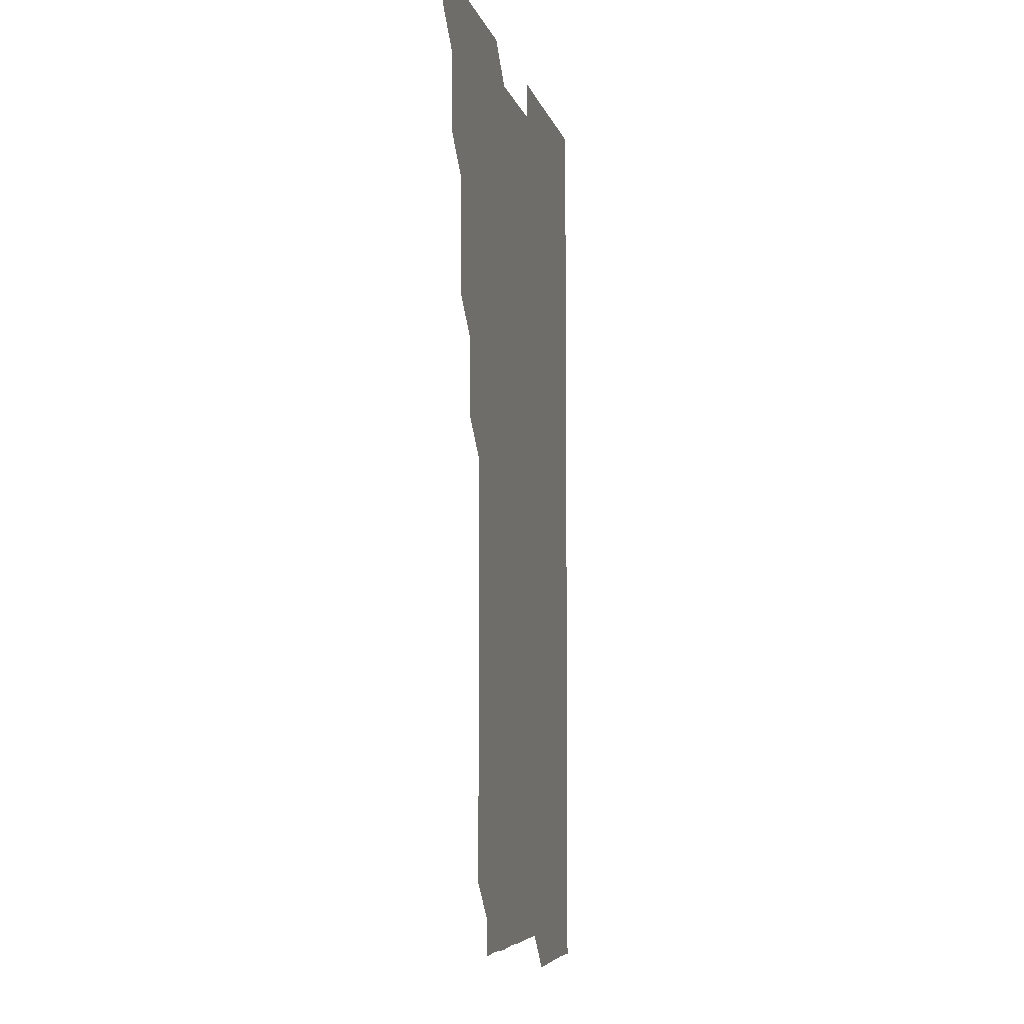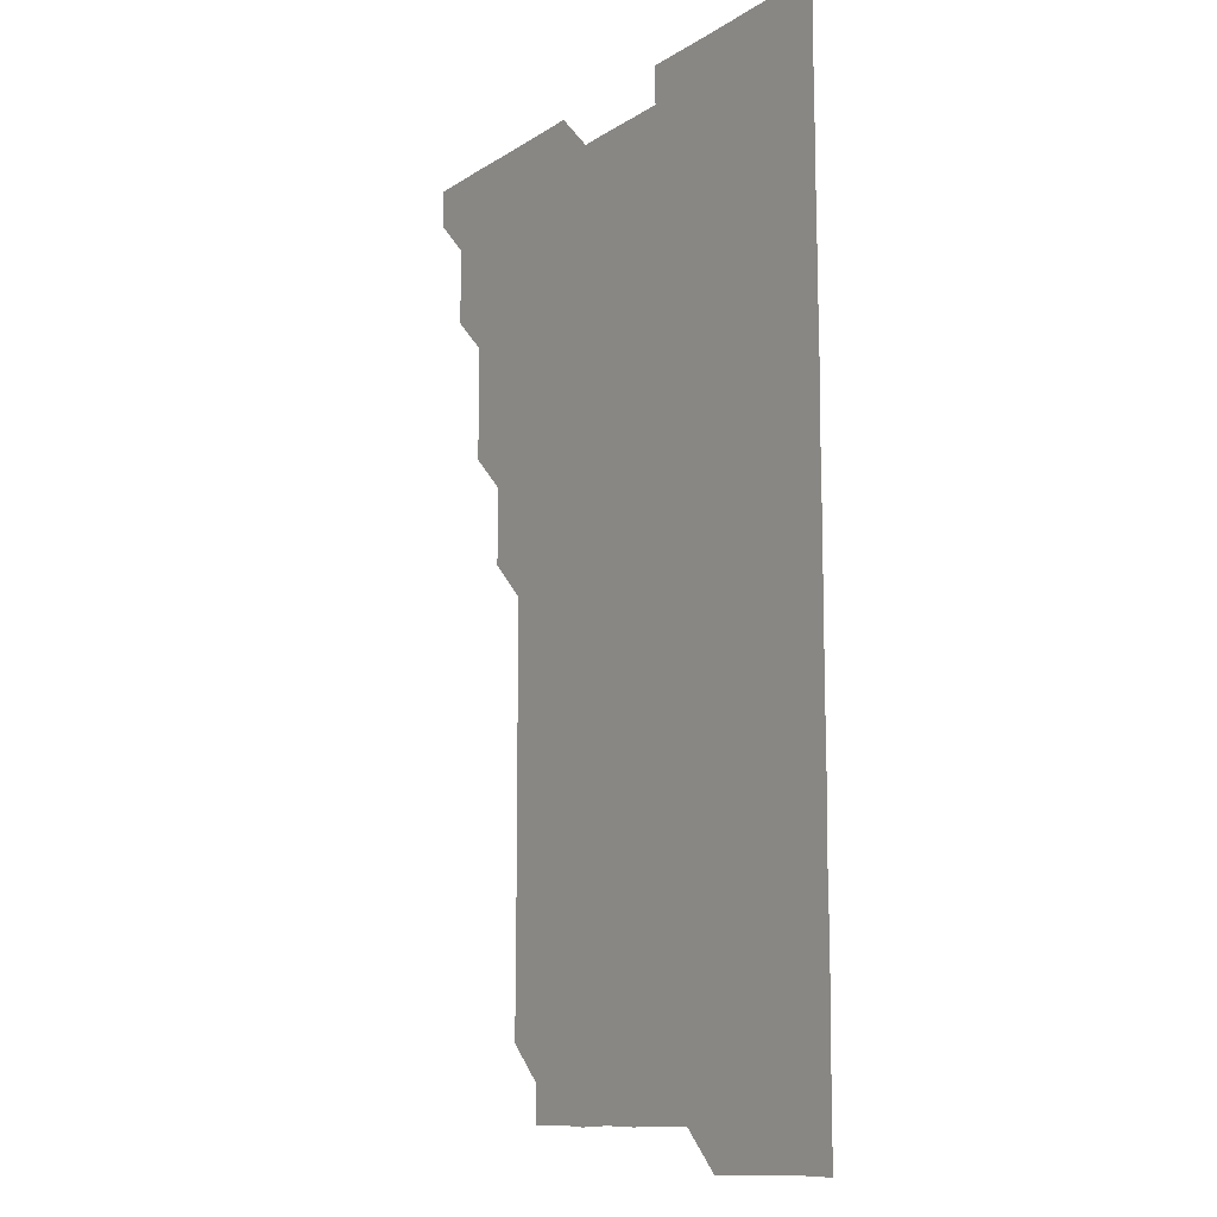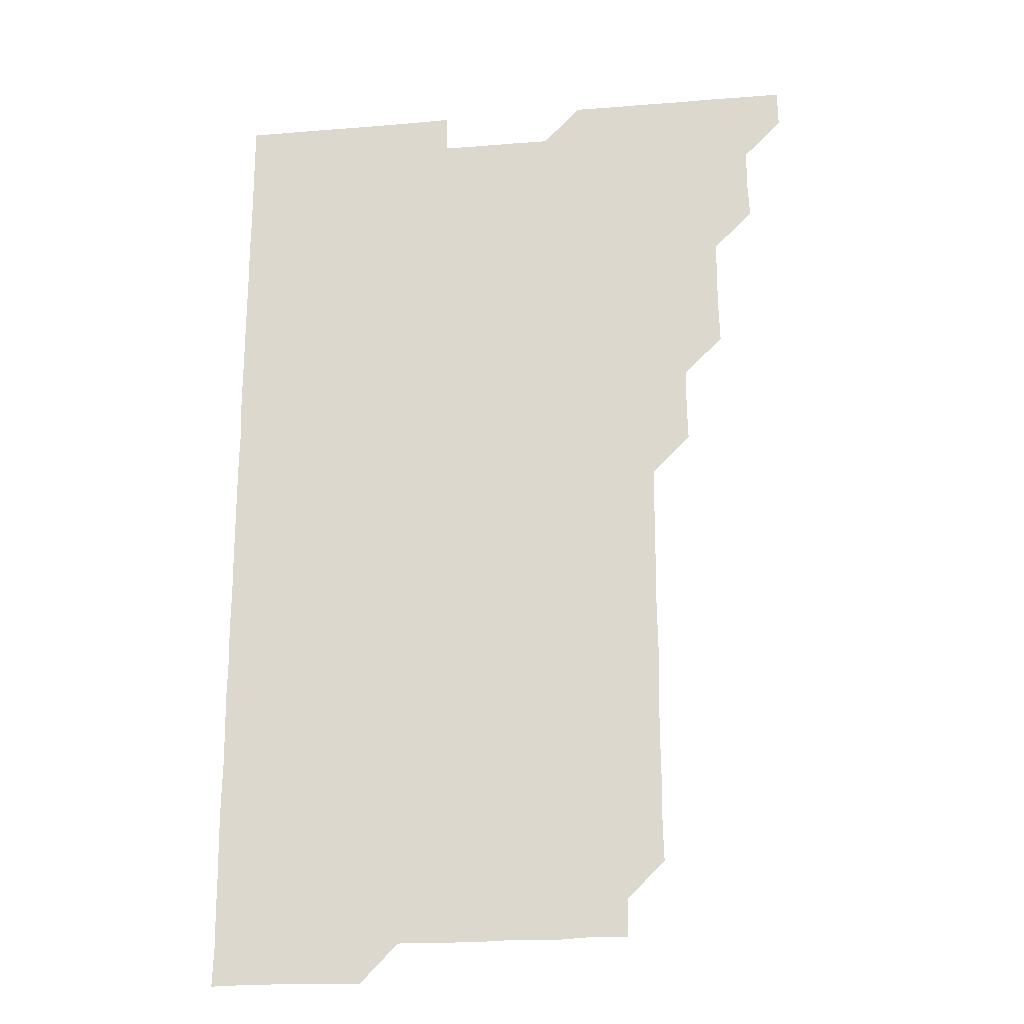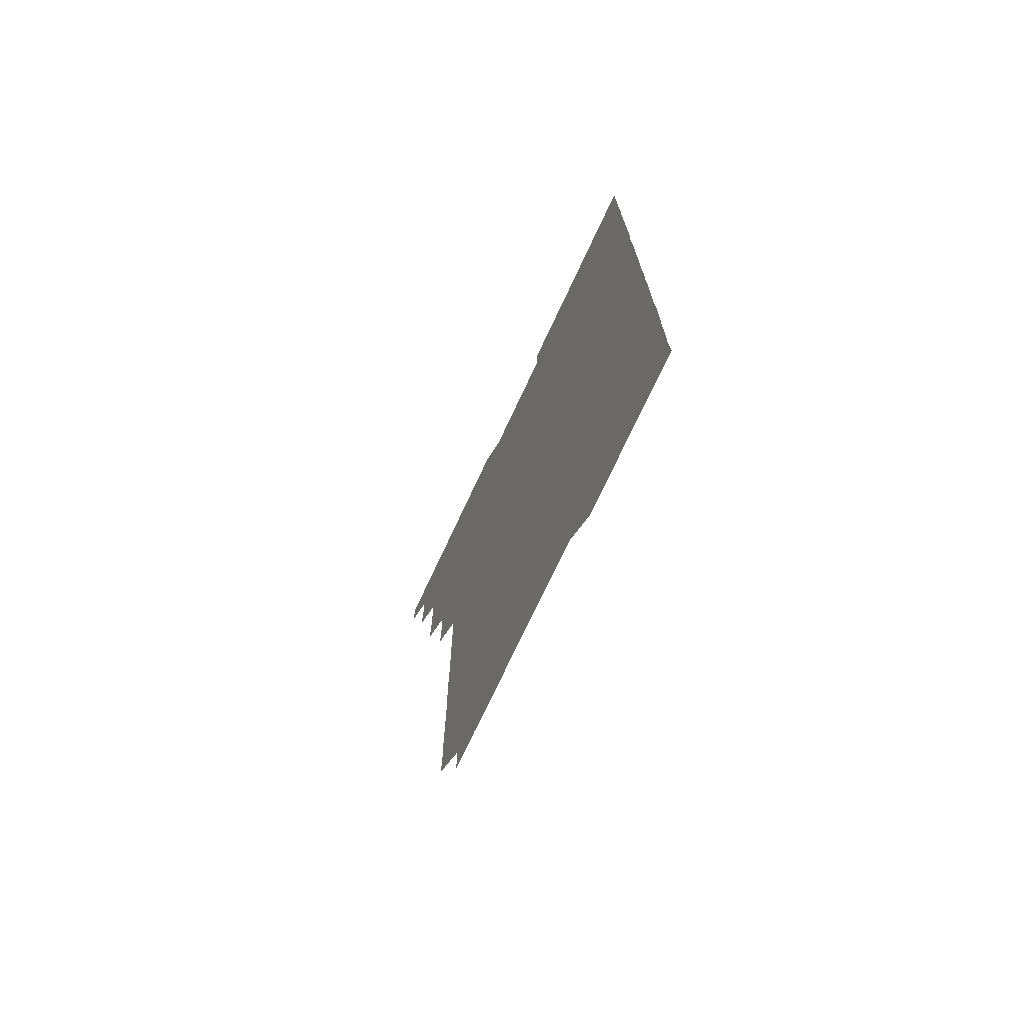
<metadata>
{"format":"obj","ext":"obj","renderer":"f3d","projection":"perspective","resolution":1024,"background":"white","views":[{"elev":-6.1,"azim":-77.5,"up":"+Y"},{"elev":-11.7,"azim":55.7,"up":"+Y"},{"elev":-21.8,"azim":-171.8,"up":"+Y"},{"elev":-74.2,"azim":64.9,"up":"+Y"}]}
</metadata>
<code>
v 465.8 556.1 0
v 466 570.9 0
v 480.4 511 0
v 481.1 525.5 0
v 481 540.9 0
v 481.2 556 0
v 481 570.9 0
v 495.5 450.9 0
v 496 465.6 0
v 496.1 480.8 0
v 495.9 496 0
v 496.4 511.3 0
v 496.1 526.1 0
v 496.1 541 0
v 496.1 555.9 0
v 495.9 571.1 0
v 510.7 405.7 0
v 511.1 420.6 0
v 511 435.9 0
v 511.2 451.2 0
v 511.2 466.1 0
v 510.6 480.8 0
v 511.2 496.1 0
v 511.2 511.1 0
v 511.1 526 0
v 511 541 0
v 511 556 0
v 511 571 0
v 525.7 225.5 0
v 526.1 240.2 0
v 525.9 255.1 0
v 526.1 270.1 0
v 526.2 285.4 0
v 526 300.7 0
v 525.8 315.4 0
v 526.2 330.4 0
v 526.1 345.6 0
v 526 360.7 0
v 526 375.7 0
v 525.9 390.9 0
v 526 406.1 0
v 526 421 0
v 525.9 435.9 0
v 526.1 451.1 0
v 526.2 466.1 0
v 526.1 481.1 0
v 525.9 496 0
v 525.9 511 0
v 526 526 0
v 526.1 540.9 0
v 526 556 0
v 526 571.1 0
v 540.8 195.9 0
v 540.6 210.7 0
v 540.6 225.7 0
v 541.5 241.2 0
v 541.2 256.2 0
v 541.2 271.2 0
v 541 286 0
v 541.3 301.1 0
v 540.8 316 0
v 541.3 331.3 0
v 541 346 0
v 541.1 361.1 0
v 541.2 376.1 0
v 541 391 0
v 541 406 0
v 541.2 421.2 0
v 541.1 436.1 0
v 541 451 0
v 541 466 0
v 541.1 481 0
v 541.1 496 0
v 541.1 511 0
v 541.1 526 0
v 541 541 0
v 541 556 0
v 541.1 571 0
v 555.8 196.3 0
v 556.7 211 0
v 556.2 226.3 0
v 556 241.1 0
v 556.2 256.3 0
v 556.2 271.2 0
v 556.1 286.2 0
v 556.1 301.1 0
v 556 316 0
v 556.2 331.3 0
v 556.1 346.1 0
v 556.1 361.1 0
v 555.9 376 0
v 556 391 0
v 555.9 405.9 0
v 556.1 421.1 0
v 556.1 436.1 0
v 556 451 0
v 556.1 466.1 0
v 556.1 481 0
v 556 496 0
v 556.1 511 0
v 556.2 525.9 0
v 556.1 540.9 0
v 555.9 556 0
v 555.8 571.2 0
v 570.2 195.5 0
v 571.2 211.6 0
v 571.2 226.2 0
v 571 241 0
v 571.1 256.1 0
v 571 271 0
v 571.1 286.1 0
v 571 301 0
v 571.1 316.2 0
v 571 331.1 0
v 571.1 346.1 0
v 571.1 361.1 0
v 571.1 376.1 0
v 571.1 391.1 0
v 571.1 406.1 0
v 570.9 420.9 0
v 571 436 0
v 570.9 450.9 0
v 571.1 466.1 0
v 570.9 481 0
v 571.1 496.1 0
v 571.1 511 0
v 571 526 0
v 571 540.9 0
v 570.9 555.9 0
v 585.3 196 0
v 586.2 211.6 0
v 586.2 226.6 0
v 586 241.1 0
v 586.1 256.1 0
v 586.1 271.1 0
v 586 285.9 0
v 586 301 0
v 586 316 0
v 586 331 0
v 586 346.3 0
v 586 360.9 0
v 586.1 376.2 0
v 586 391.1 0
v 586 406 0
v 586.1 421.1 0
v 585.9 435.9 0
v 586.1 451.1 0
v 586 466 0
v 586 481 0
v 586 496 0
v 586 511 0
v 586 526 0
v 586 541 0
v 585.9 556.1 0
v 600.8 195.5 0
v 600.9 211.4 0
v 601 226.1 0
v 601 240.8 0
v 601 256.1 0
v 601 271.1 0
v 601 286.1 0
v 601 301.2 0
v 601.1 316.2 0
v 601 331.1 0
v 601 345.8 0
v 601 361.1 0
v 601 376.1 0
v 601 391.2 0
v 601 406 0
v 601 421.2 0
v 601 436 0
v 601.1 451.1 0
v 601 466 0
v 601 481 0
v 600.9 495.9 0
v 601 511 0
v 601 526 0
v 601.1 540.9 0
v 601 556 0
v 615.9 195.7 0
v 615.9 211 0
v 616 226.3 0
v 616.1 241.1 0
v 616 256 0
v 616 271.2 0
v 616 285.9 0
v 616 301 0
v 616 316 0
v 616 331.1 0
v 616 346 0
v 615.9 361.2 0
v 616.1 375.8 0
v 616 391 0
v 616 405.9 0
v 616 421.1 0
v 616 436.1 0
v 616 451.1 0
v 616 466 0
v 616 481.1 0
v 616.1 496 0
v 616 511 0
v 616 526 0
v 616 540.9 0
v 616.1 556.1 0
v 616.1 571.3 0
v 631.5 195.8 0
v 631 211.3 0
v 631 226.1 0
v 631 241.3 0
v 631.1 255.9 0
v 631 271.1 0
v 631 286 0
v 630.9 301.2 0
v 631.1 315.9 0
v 631 331.2 0
v 631 346.2 0
v 631 360.7 0
v 631 376.3 0
v 631 391.2 0
v 631 406 0
v 631 421.1 0
v 631 436 0
v 630.9 451.1 0
v 631 466 0
v 631.1 480.9 0
v 631 496.1 0
v 631 511 0
v 631 525.9 0
v 631 541 0
v 631.1 555.8 0
v 630.7 571.1 0
v 646.2 180.6 0
v 645.8 196.3 0
v 646 211.1 0
v 646 226.1 0
v 646 240.9 0
v 646 256.3 0
v 645.9 271.2 0
v 646 286.1 0
v 646 300.7 0
v 645.9 316.5 0
v 646 330.9 0
v 645.9 346.2 0
v 646 361.2 0
v 646 376 0
v 645.8 391.1 0
v 646.1 405.8 0
v 645.9 421.2 0
v 646 436 0
v 646 451 0
v 646 466 0
v 646 481 0
v 646 496 0
v 646 511 0
v 646 526 0
v 646 541 0
v 646 556 0
v 645.9 571 0
v 661.2 180.8 0
v 660.9 196 0
v 660.9 211.1 0
v 660.8 226.3 0
v 661 241.1 0
v 660.8 256.3 0
v 661 271 0
v 660.8 286.4 0
v 661.1 301 0
v 660.9 316.1 0
v 660.9 331.3 0
v 660.9 346.1 0
v 661.1 360.9 0
v 660.8 376.2 0
v 661.1 390.8 0
v 660.9 406.3 0
v 660.9 421.1 0
v 661 436 0
v 661 451 0
v 660.9 466.1 0
v 661 480.9 0
v 660.8 496.2 0
v 661 511 0
v 661 526 0
v 661 541 0
v 661 556 0
v 661 570.9 0
v 676.3 181 0
v 675.9 196.2 0
v 676 211 0
v 676 226 0
v 675.8 241.3 0
v 676.1 255.9 0
v 675.8 271.2 0
v 675.9 286.1 0
v 675.9 301.1 0
v 675.8 316.2 0
v 676.3 330.7 0
v 675.8 346.2 0
v 675.8 361.2 0
v 675.8 376.1 0
v 676 391 0
v 675.8 406.1 0
v 676.1 420.9 0
v 676 436 0
v 675.9 451.1 0
v 675.9 466 0
v 675.9 481.1 0
v 675.8 496.1 0
v 676.1 510.9 0
v 675.9 526.1 0
v 675.9 540.9 0
v 676 556 0
v 676 571 0
v 691.3 181.1 0
v 691.2 195.8 0
v 690.8 211.2 0
v 690.7 226.3 0
v 691 241.2 0
v 690.7 256.3 0
v 690.8 271.1 0
v 691 286 0
v 690.8 301.3 0
v 690.5 316.3 0
v 690.7 331.2 0
v 690.9 346 0
v 690.6 361.2 0
v 691.2 375.9 0
v 690.6 391.3 0
v 690.9 406 0
v 690.9 421.1 0
v 690.7 436.4 0
v 690.6 451.1 0
v 690.8 466 0
v 690.8 481 0
v 691.1 496 0
v 690.7 511.2 0
v 691 526 0
v 691 541 0
v 690.9 556 0
v 691 571 0
v 706.2 180.7 0
v 705.7 195.8 0
v 705.9 210.6 0
v 705.9 225.6 0
v 706.2 240.5 0
v 706.3 255.4 0
v 705.9 270.4 0
v 706.1 285.5 0
v 706.3 300.4 0
v 706 315.4 0
v 706.3 330.5 0
v 706.1 345.5 0
v 706.2 360.7 0
v 706.2 375.6 0
v 706.3 390.6 0
v 706.2 405.6 0
v 705.9 420.7 0
v 706.4 435.7 0
v 706.3 450.7 0
v 706.2 465.8 0
v 706.2 480.8 0
v 706.1 495.8 0
v 706.2 510.8 0
v 706 525.9 0
v 706 541 0
v 706 556 0
v 706 571 0
v 706 586 0
f 5 6 1
f 1 6 2
f 6 7 2
f 11 12 3
f 3 12 4
f 12 13 4
f 4 13 5
f 13 14 5
f 5 14 6
f 14 15 6
f 6 15 7
f 15 16 7
f 19 20 8
f 8 20 9
f 20 21 9
f 9 21 10
f 21 22 10
f 10 22 11
f 22 23 11
f 11 23 12
f 23 24 12
f 12 24 13
f 24 25 13
f 13 25 14
f 25 26 14
f 14 26 15
f 26 27 15
f 15 27 16
f 27 28 16
f 40 41 17
f 17 41 18
f 41 42 18
f 18 42 19
f 42 43 19
f 19 43 20
f 43 44 20
f 20 44 21
f 44 45 21
f 21 45 22
f 45 46 22
f 22 46 23
f 46 47 23
f 23 47 24
f 47 48 24
f 24 48 25
f 48 49 25
f 25 49 26
f 49 50 26
f 26 50 27
f 50 51 27
f 27 51 28
f 51 52 28
f 54 55 29
f 29 55 30
f 55 56 30
f 30 56 31
f 56 57 31
f 31 57 32
f 57 58 32
f 32 58 33
f 58 59 33
f 33 59 34
f 59 60 34
f 34 60 35
f 60 61 35
f 35 61 36
f 61 62 36
f 36 62 37
f 62 63 37
f 37 63 38
f 63 64 38
f 38 64 39
f 64 65 39
f 39 65 40
f 65 66 40
f 40 66 41
f 66 67 41
f 41 67 42
f 67 68 42
f 42 68 43
f 68 69 43
f 43 69 44
f 69 70 44
f 44 70 45
f 70 71 45
f 45 71 46
f 71 72 46
f 46 72 47
f 72 73 47
f 47 73 48
f 73 74 48
f 48 74 49
f 74 75 49
f 49 75 50
f 75 76 50
f 50 76 51
f 76 77 51
f 51 77 52
f 77 78 52
f 53 79 54
f 79 80 54
f 54 80 55
f 80 81 55
f 55 81 56
f 81 82 56
f 56 82 57
f 82 83 57
f 57 83 58
f 83 84 58
f 58 84 59
f 84 85 59
f 59 85 60
f 85 86 60
f 60 86 61
f 86 87 61
f 61 87 62
f 87 88 62
f 62 88 63
f 88 89 63
f 63 89 64
f 89 90 64
f 64 90 65
f 90 91 65
f 65 91 66
f 91 92 66
f 66 92 67
f 92 93 67
f 67 93 68
f 93 94 68
f 68 94 69
f 94 95 69
f 69 95 70
f 95 96 70
f 70 96 71
f 96 97 71
f 71 97 72
f 97 98 72
f 72 98 73
f 98 99 73
f 73 99 74
f 99 100 74
f 74 100 75
f 100 101 75
f 75 101 76
f 101 102 76
f 76 102 77
f 102 103 77
f 77 103 78
f 103 104 78
f 79 105 80
f 105 106 80
f 80 106 81
f 106 107 81
f 81 107 82
f 107 108 82
f 82 108 83
f 108 109 83
f 83 109 84
f 109 110 84
f 84 110 85
f 110 111 85
f 85 111 86
f 111 112 86
f 86 112 87
f 112 113 87
f 87 113 88
f 113 114 88
f 88 114 89
f 114 115 89
f 89 115 90
f 115 116 90
f 90 116 91
f 116 117 91
f 91 117 92
f 117 118 92
f 92 118 93
f 118 119 93
f 93 119 94
f 119 120 94
f 94 120 95
f 120 121 95
f 95 121 96
f 121 122 96
f 96 122 97
f 122 123 97
f 97 123 98
f 123 124 98
f 98 124 99
f 124 125 99
f 99 125 100
f 125 126 100
f 100 126 101
f 126 127 101
f 101 127 102
f 127 128 102
f 102 128 103
f 128 129 103
f 103 129 104
f 105 130 106
f 130 131 106
f 106 131 107
f 131 132 107
f 107 132 108
f 132 133 108
f 108 133 109
f 133 134 109
f 109 134 110
f 134 135 110
f 110 135 111
f 135 136 111
f 111 136 112
f 136 137 112
f 112 137 113
f 137 138 113
f 113 138 114
f 138 139 114
f 114 139 115
f 139 140 115
f 115 140 116
f 140 141 116
f 116 141 117
f 141 142 117
f 117 142 118
f 142 143 118
f 118 143 119
f 143 144 119
f 119 144 120
f 144 145 120
f 120 145 121
f 145 146 121
f 121 146 122
f 146 147 122
f 122 147 123
f 147 148 123
f 123 148 124
f 148 149 124
f 124 149 125
f 149 150 125
f 125 150 126
f 150 151 126
f 126 151 127
f 151 152 127
f 127 152 128
f 152 153 128
f 128 153 129
f 153 154 129
f 130 155 131
f 155 156 131
f 131 156 132
f 156 157 132
f 132 157 133
f 157 158 133
f 133 158 134
f 158 159 134
f 134 159 135
f 159 160 135
f 135 160 136
f 160 161 136
f 136 161 137
f 161 162 137
f 137 162 138
f 162 163 138
f 138 163 139
f 163 164 139
f 139 164 140
f 164 165 140
f 140 165 141
f 165 166 141
f 141 166 142
f 166 167 142
f 142 167 143
f 167 168 143
f 143 168 144
f 168 169 144
f 144 169 145
f 169 170 145
f 145 170 146
f 170 171 146
f 146 171 147
f 171 172 147
f 147 172 148
f 172 173 148
f 148 173 149
f 173 174 149
f 149 174 150
f 174 175 150
f 150 175 151
f 175 176 151
f 151 176 152
f 176 177 152
f 152 177 153
f 177 178 153
f 153 178 154
f 178 179 154
f 155 180 156
f 180 181 156
f 156 181 157
f 181 182 157
f 157 182 158
f 182 183 158
f 158 183 159
f 183 184 159
f 159 184 160
f 184 185 160
f 160 185 161
f 185 186 161
f 161 186 162
f 186 187 162
f 162 187 163
f 187 188 163
f 163 188 164
f 188 189 164
f 164 189 165
f 189 190 165
f 165 190 166
f 190 191 166
f 166 191 167
f 191 192 167
f 167 192 168
f 192 193 168
f 168 193 169
f 193 194 169
f 169 194 170
f 194 195 170
f 170 195 171
f 195 196 171
f 171 196 172
f 196 197 172
f 172 197 173
f 197 198 173
f 173 198 174
f 198 199 174
f 174 199 175
f 199 200 175
f 175 200 176
f 200 201 176
f 176 201 177
f 201 202 177
f 177 202 178
f 202 203 178
f 178 203 179
f 203 204 179
f 180 206 181
f 206 207 181
f 181 207 182
f 207 208 182
f 182 208 183
f 208 209 183
f 183 209 184
f 209 210 184
f 184 210 185
f 210 211 185
f 185 211 186
f 211 212 186
f 186 212 187
f 212 213 187
f 187 213 188
f 213 214 188
f 188 214 189
f 214 215 189
f 189 215 190
f 215 216 190
f 190 216 191
f 216 217 191
f 191 217 192
f 217 218 192
f 192 218 193
f 218 219 193
f 193 219 194
f 219 220 194
f 194 220 195
f 220 221 195
f 195 221 196
f 221 222 196
f 196 222 197
f 222 223 197
f 197 223 198
f 223 224 198
f 198 224 199
f 224 225 199
f 199 225 200
f 225 226 200
f 200 226 201
f 226 227 201
f 201 227 202
f 227 228 202
f 202 228 203
f 228 229 203
f 203 229 204
f 229 230 204
f 204 230 205
f 230 231 205
f 232 233 206
f 206 233 207
f 233 234 207
f 207 234 208
f 234 235 208
f 208 235 209
f 235 236 209
f 209 236 210
f 236 237 210
f 210 237 211
f 237 238 211
f 211 238 212
f 238 239 212
f 212 239 213
f 239 240 213
f 213 240 214
f 240 241 214
f 214 241 215
f 241 242 215
f 215 242 216
f 242 243 216
f 216 243 217
f 243 244 217
f 217 244 218
f 244 245 218
f 218 245 219
f 245 246 219
f 219 246 220
f 246 247 220
f 220 247 221
f 247 248 221
f 221 248 222
f 248 249 222
f 222 249 223
f 249 250 223
f 223 250 224
f 250 251 224
f 224 251 225
f 251 252 225
f 225 252 226
f 252 253 226
f 226 253 227
f 253 254 227
f 227 254 228
f 254 255 228
f 228 255 229
f 255 256 229
f 229 256 230
f 256 257 230
f 230 257 231
f 257 258 231
f 232 259 233
f 259 260 233
f 233 260 234
f 260 261 234
f 234 261 235
f 261 262 235
f 235 262 236
f 262 263 236
f 236 263 237
f 263 264 237
f 237 264 238
f 264 265 238
f 238 265 239
f 265 266 239
f 239 266 240
f 266 267 240
f 240 267 241
f 267 268 241
f 241 268 242
f 268 269 242
f 242 269 243
f 269 270 243
f 243 270 244
f 270 271 244
f 244 271 245
f 271 272 245
f 245 272 246
f 272 273 246
f 246 273 247
f 273 274 247
f 247 274 248
f 274 275 248
f 248 275 249
f 275 276 249
f 249 276 250
f 276 277 250
f 250 277 251
f 277 278 251
f 251 278 252
f 278 279 252
f 252 279 253
f 279 280 253
f 253 280 254
f 280 281 254
f 254 281 255
f 281 282 255
f 255 282 256
f 282 283 256
f 256 283 257
f 283 284 257
f 257 284 258
f 284 285 258
f 259 286 260
f 286 287 260
f 260 287 261
f 287 288 261
f 261 288 262
f 288 289 262
f 262 289 263
f 289 290 263
f 263 290 264
f 290 291 264
f 264 291 265
f 291 292 265
f 265 292 266
f 292 293 266
f 266 293 267
f 293 294 267
f 267 294 268
f 294 295 268
f 268 295 269
f 295 296 269
f 269 296 270
f 296 297 270
f 270 297 271
f 297 298 271
f 271 298 272
f 298 299 272
f 272 299 273
f 299 300 273
f 273 300 274
f 300 301 274
f 274 301 275
f 301 302 275
f 275 302 276
f 302 303 276
f 276 303 277
f 303 304 277
f 277 304 278
f 304 305 278
f 278 305 279
f 305 306 279
f 279 306 280
f 306 307 280
f 280 307 281
f 307 308 281
f 281 308 282
f 308 309 282
f 282 309 283
f 309 310 283
f 283 310 284
f 310 311 284
f 284 311 285
f 311 312 285
f 286 313 287
f 313 314 287
f 287 314 288
f 314 315 288
f 288 315 289
f 315 316 289
f 289 316 290
f 316 317 290
f 290 317 291
f 317 318 291
f 291 318 292
f 318 319 292
f 292 319 293
f 319 320 293
f 293 320 294
f 320 321 294
f 294 321 295
f 321 322 295
f 295 322 296
f 322 323 296
f 296 323 297
f 323 324 297
f 297 324 298
f 324 325 298
f 298 325 299
f 325 326 299
f 299 326 300
f 326 327 300
f 300 327 301
f 327 328 301
f 301 328 302
f 328 329 302
f 302 329 303
f 329 330 303
f 303 330 304
f 330 331 304
f 304 331 305
f 331 332 305
f 305 332 306
f 332 333 306
f 306 333 307
f 333 334 307
f 307 334 308
f 334 335 308
f 308 335 309
f 335 336 309
f 309 336 310
f 336 337 310
f 310 337 311
f 337 338 311
f 311 338 312
f 338 339 312
f 313 340 314
f 340 341 314
f 314 341 315
f 341 342 315
f 315 342 316
f 342 343 316
f 316 343 317
f 343 344 317
f 317 344 318
f 344 345 318
f 318 345 319
f 345 346 319
f 319 346 320
f 346 347 320
f 320 347 321
f 347 348 321
f 321 348 322
f 348 349 322
f 322 349 323
f 349 350 323
f 323 350 324
f 350 351 324
f 324 351 325
f 351 352 325
f 325 352 326
f 352 353 326
f 326 353 327
f 353 354 327
f 327 354 328
f 354 355 328
f 328 355 329
f 355 356 329
f 329 356 330
f 356 357 330
f 330 357 331
f 357 358 331
f 331 358 332
f 358 359 332
f 332 359 333
f 359 360 333
f 333 360 334
f 360 361 334
f 334 361 335
f 361 362 335
f 335 362 336
f 362 363 336
f 336 363 337
f 363 364 337
f 337 364 338
f 364 365 338
f 338 365 339
f 365 366 339

</code>
